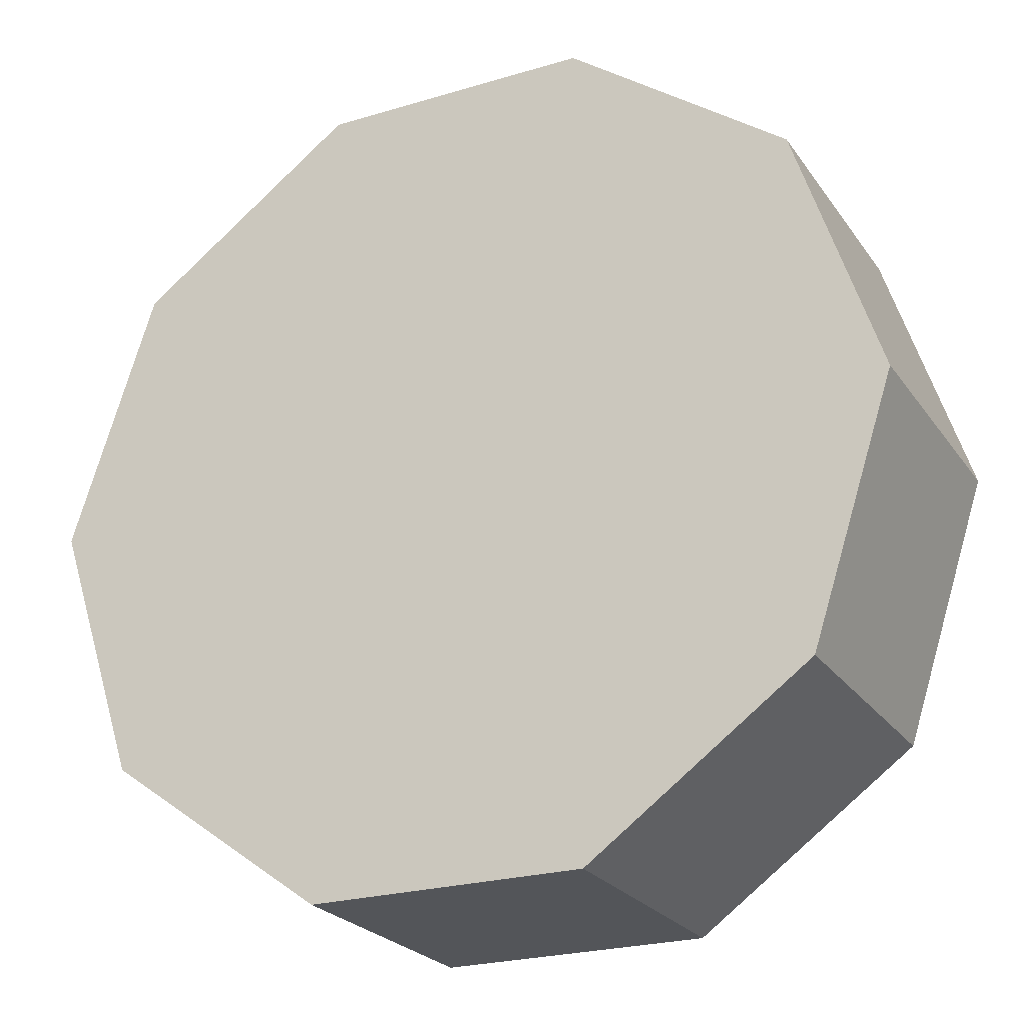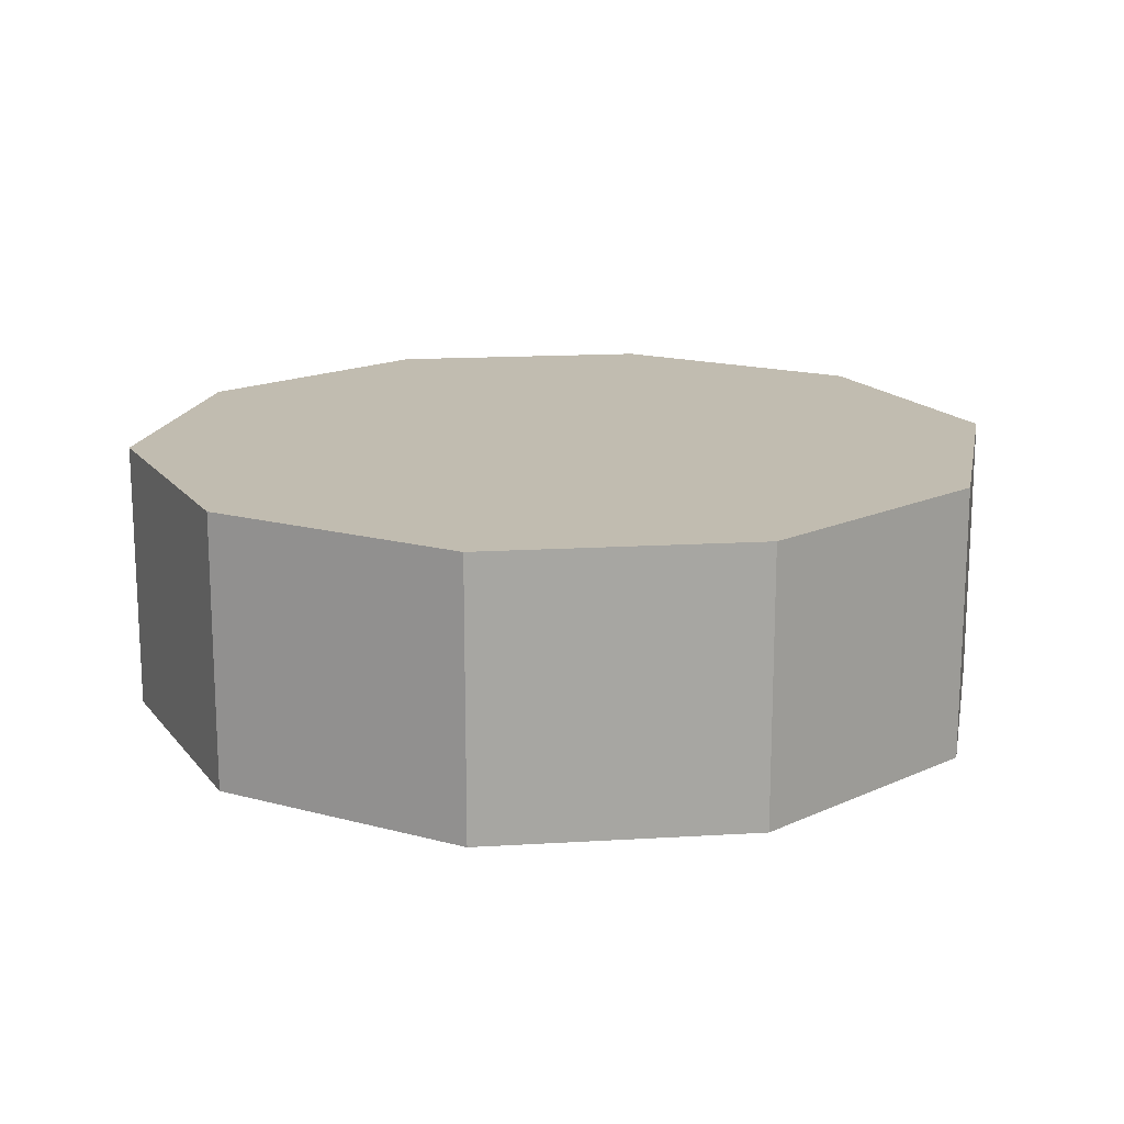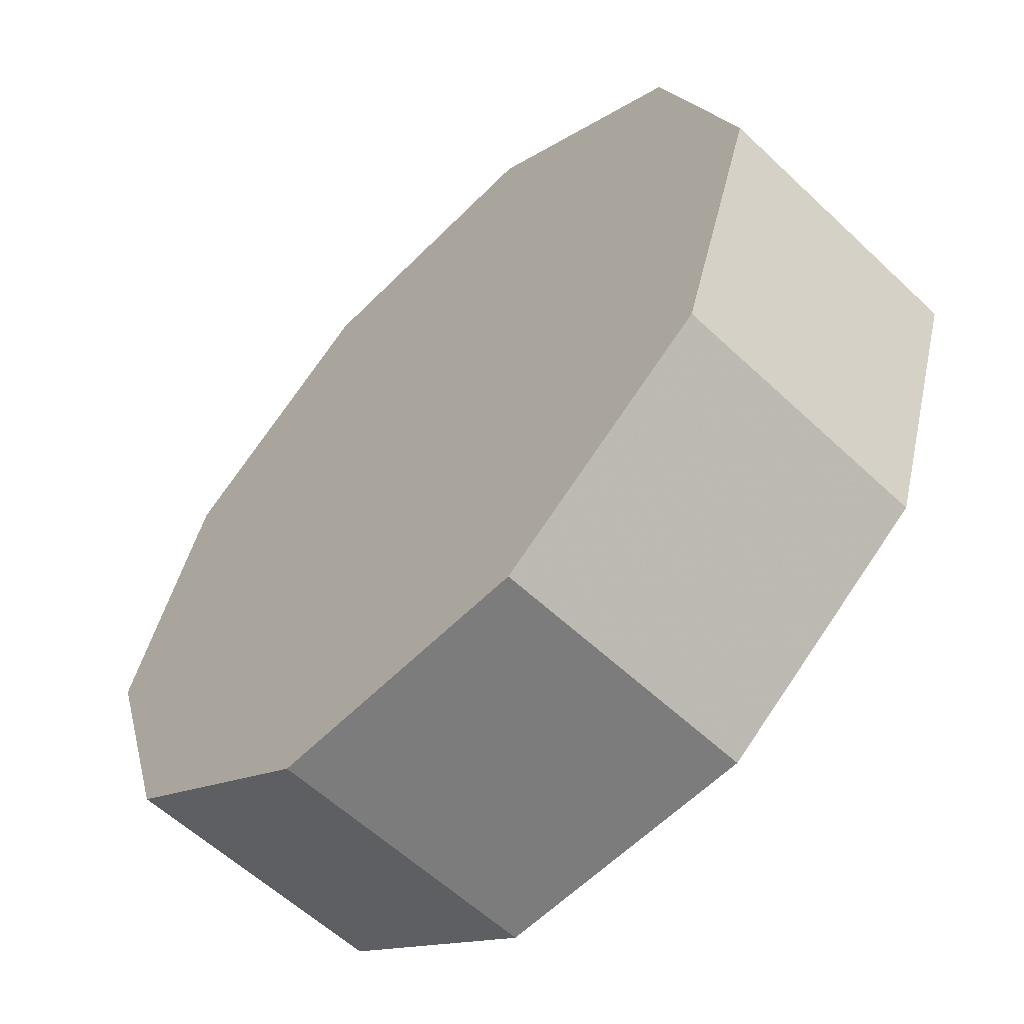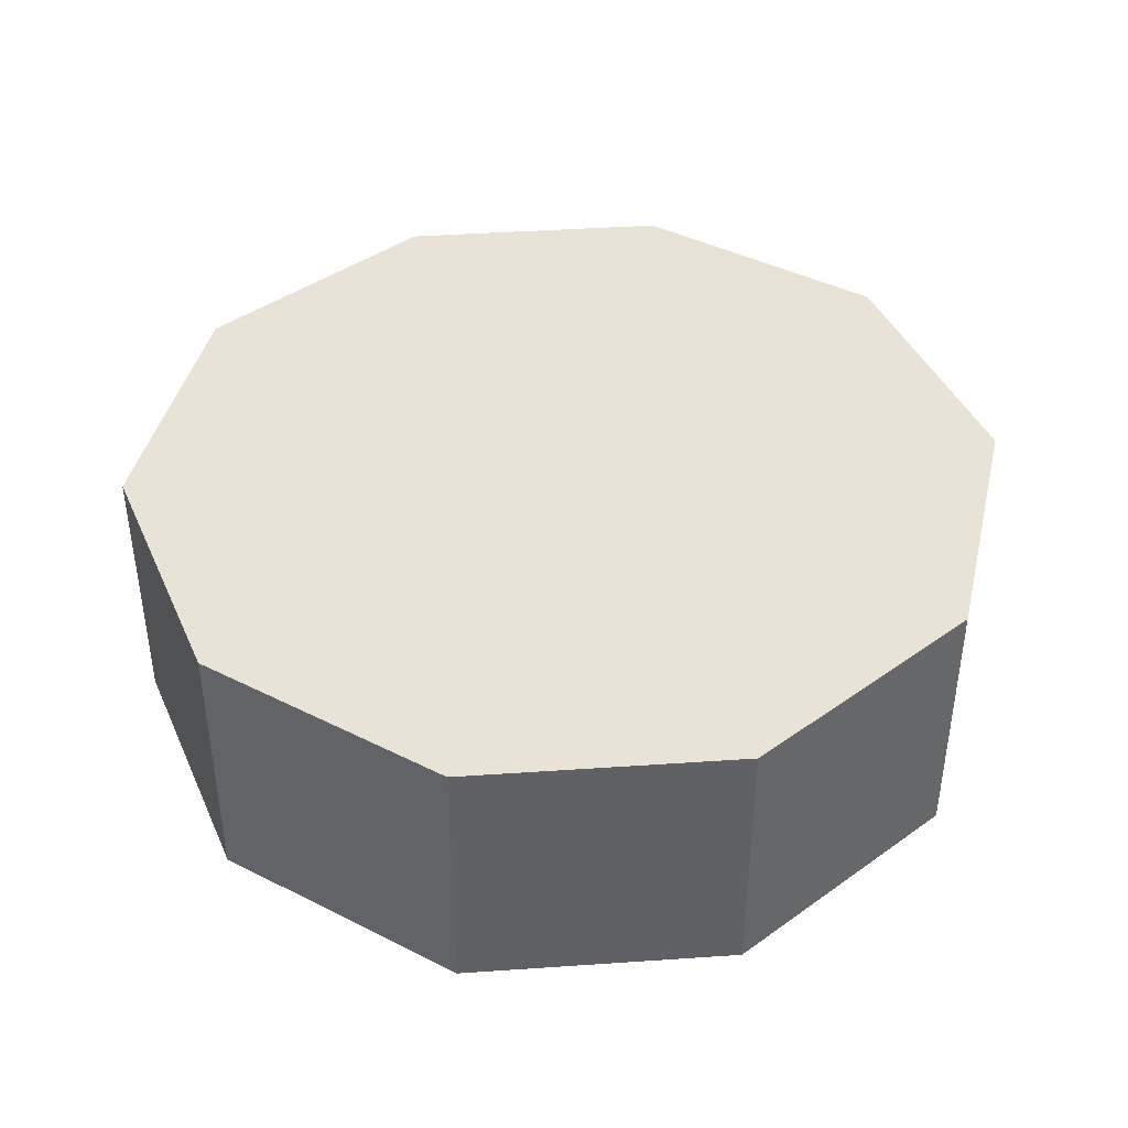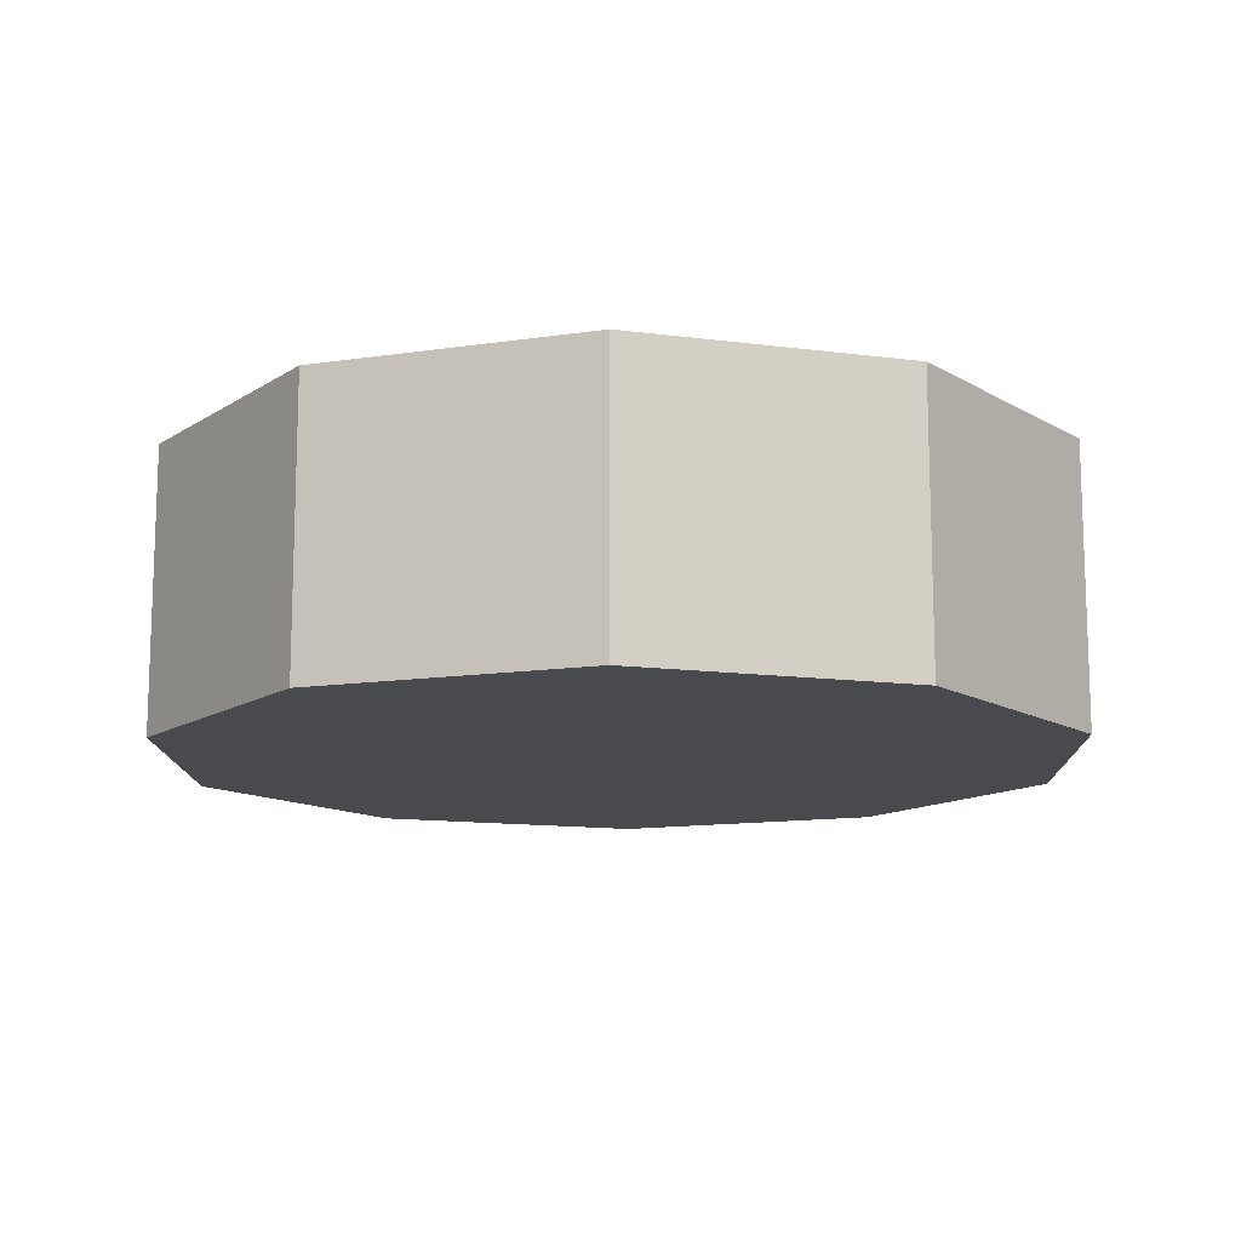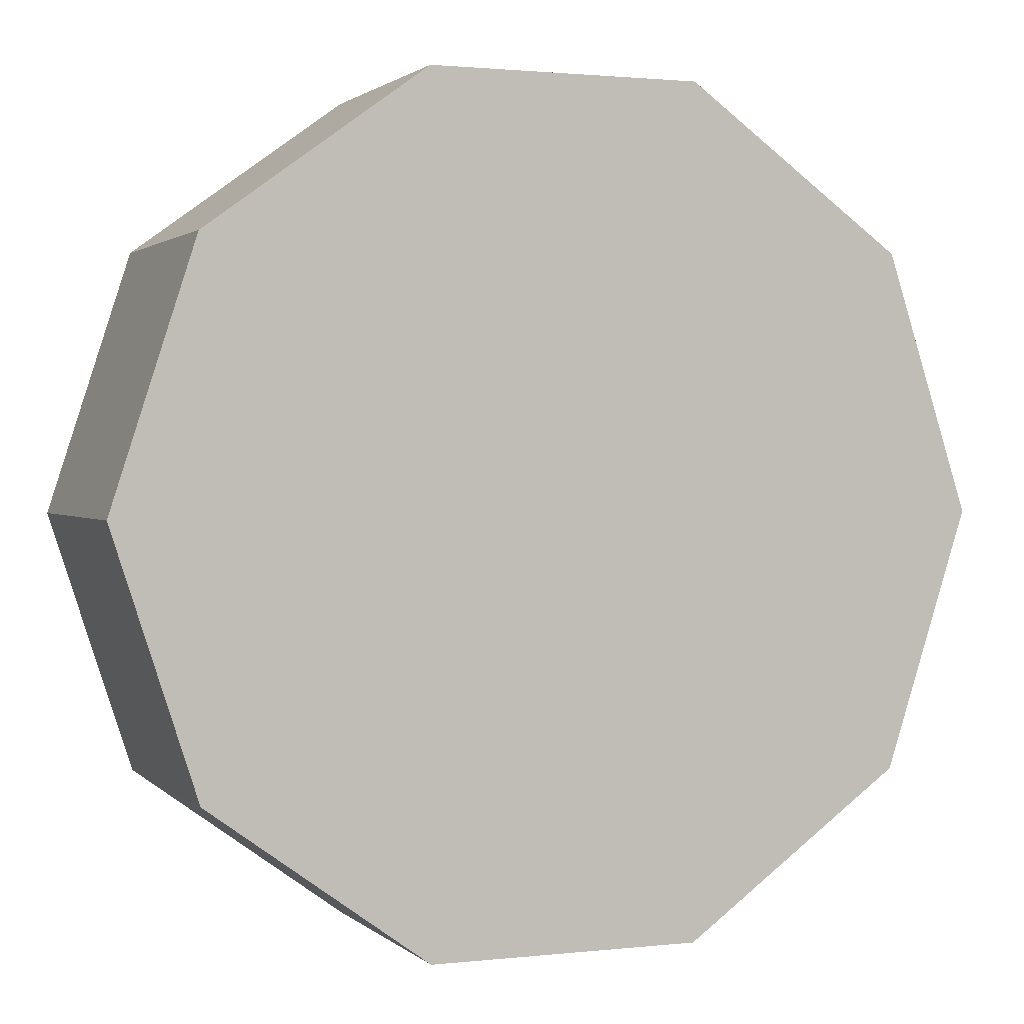
<metadata>
{"format":"obj","ext":"obj","renderer":"f3d","projection":"perspective","resolution":1024,"background":"white","views":[{"elev":-24.1,"azim":-153.6,"up":"+Y"},{"elev":16.4,"azim":173.0,"up":"+Z"},{"elev":-58.8,"azim":45.9,"up":"+Y"},{"elev":41.9,"azim":139.3,"up":"+Z"},{"elev":-12.9,"azim":-88.9,"up":"+Z"},{"elev":1.5,"azim":-21.9,"up":"+Y"}]}
</metadata>
<code>
v -0.2952 -0.9087  0.2952
v -0.773 -0.5616  0.2952
v -0.9554  0  0.2952
v -0.773  0.5616  0.2952
v -0.2952  0.9087  0.2952
v  0.2952  0.9087  0.2952
v  0.773  0.5616  0.2952
v  0.9554 -0  0.2952
v  0.773 -0.5616  0.2952
v  0.2952 -0.9087  0.2952
v -0.2952 -0.9087 -0.2952
v -0.773 -0.5616 -0.2952
v -0.9554  0 -0.2952
v -0.773  0.5616 -0.2952
v -0.2952  0.9087 -0.2952
v  0.2952  0.9087 -0.2952
v  0.773  0.5616 -0.2952
v  0.9554 -0 -0.2952
v  0.773 -0.5616 -0.2952
v  0.2952 -0.9087 -0.2952
f 1 2 12 11
f 1 11 20 10
f 1 10 9 8 7 6 5 4 3 2
f 2 3 13 12
f 3 4 14 13
f 4 5 15 14
f 5 6 16 15
f 6 7 17 16
f 7 8 18 17
f 8 9 19 18
f 9 10 20 19
f 11 12 13 14 15 16 17 18 19 20

</code>
